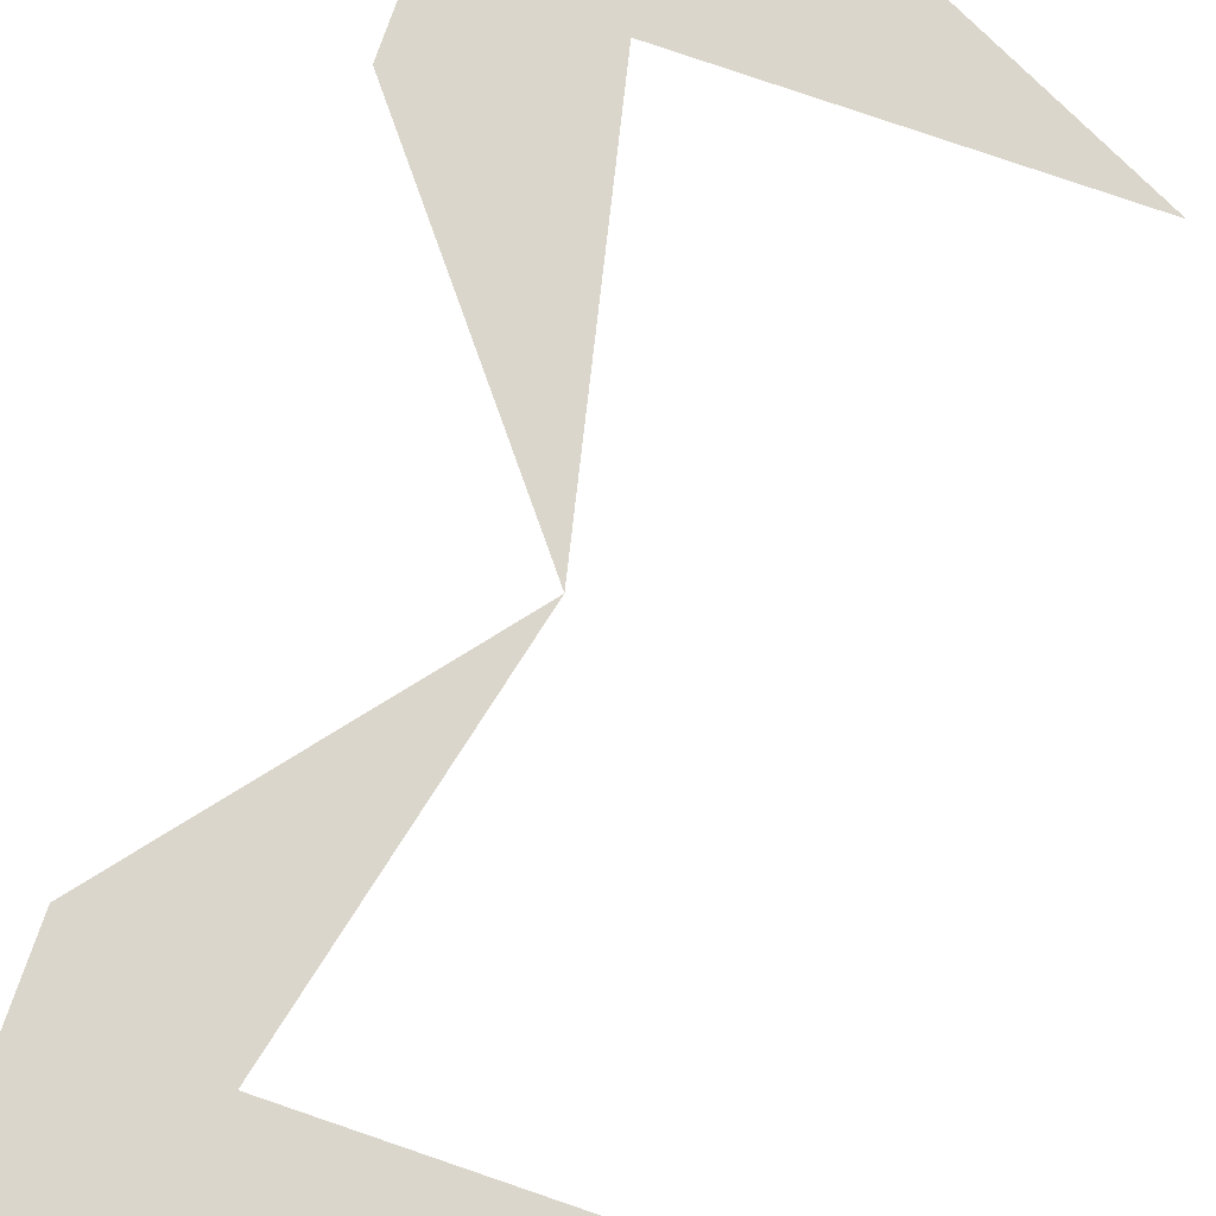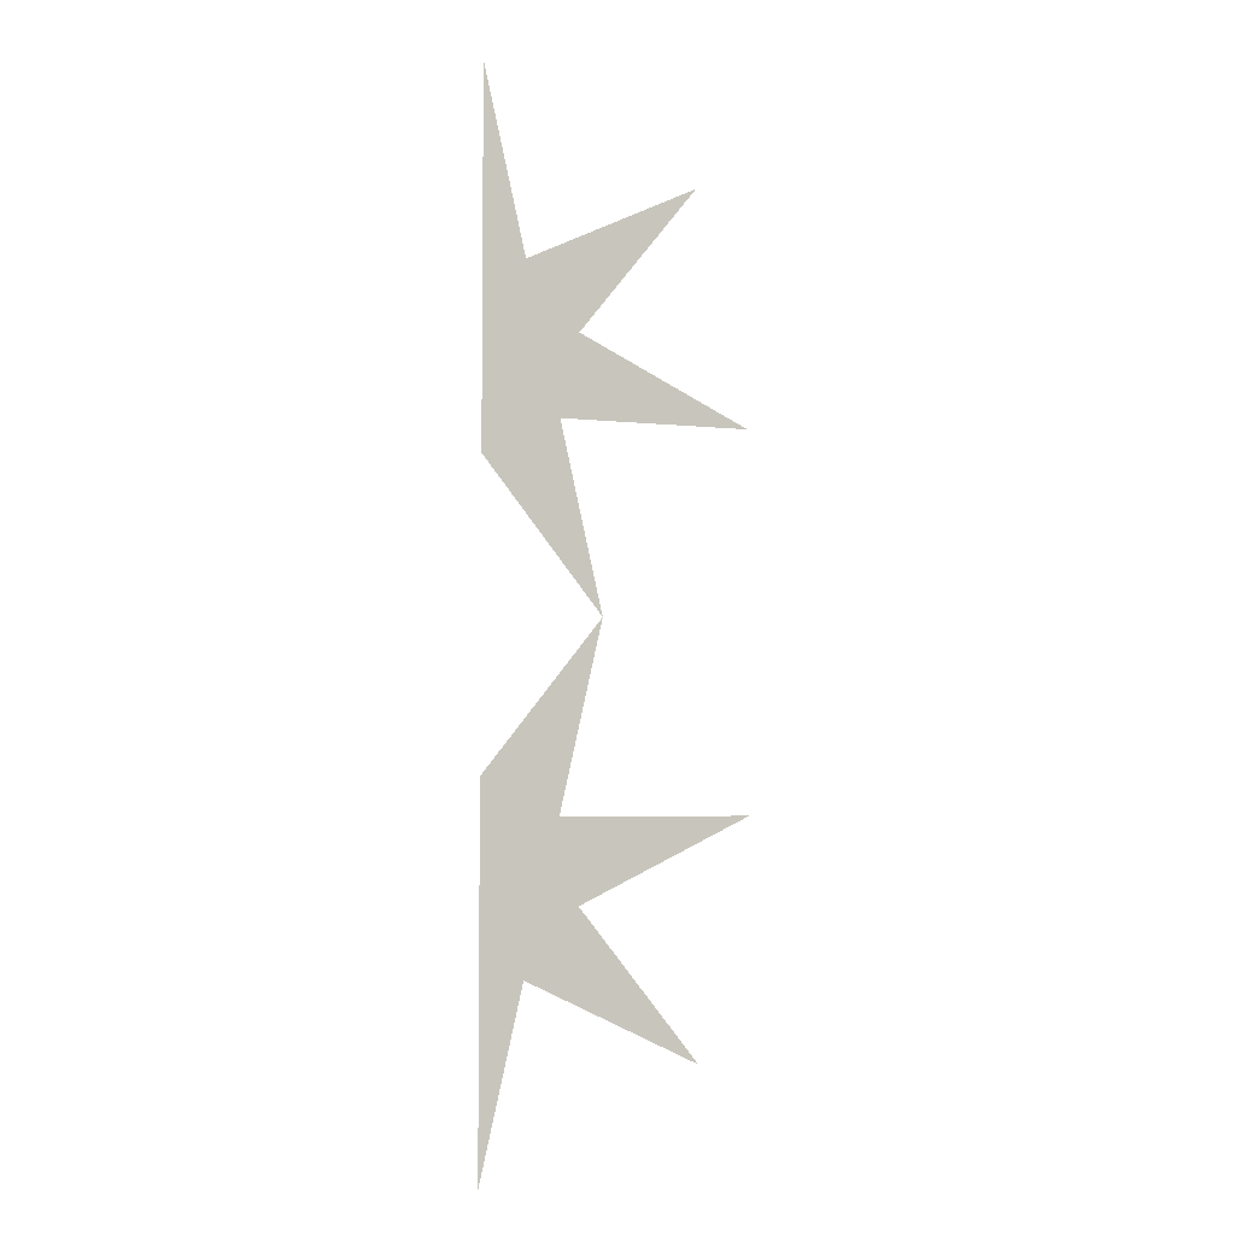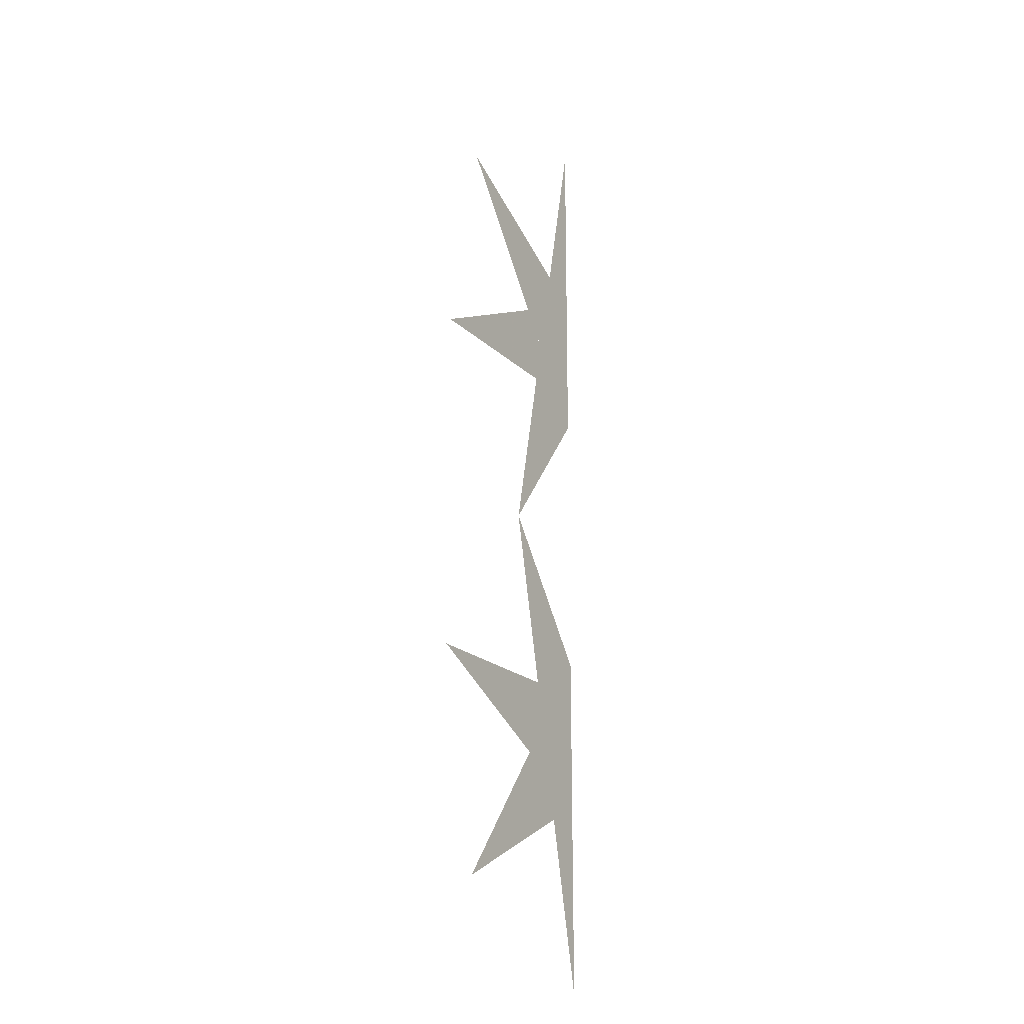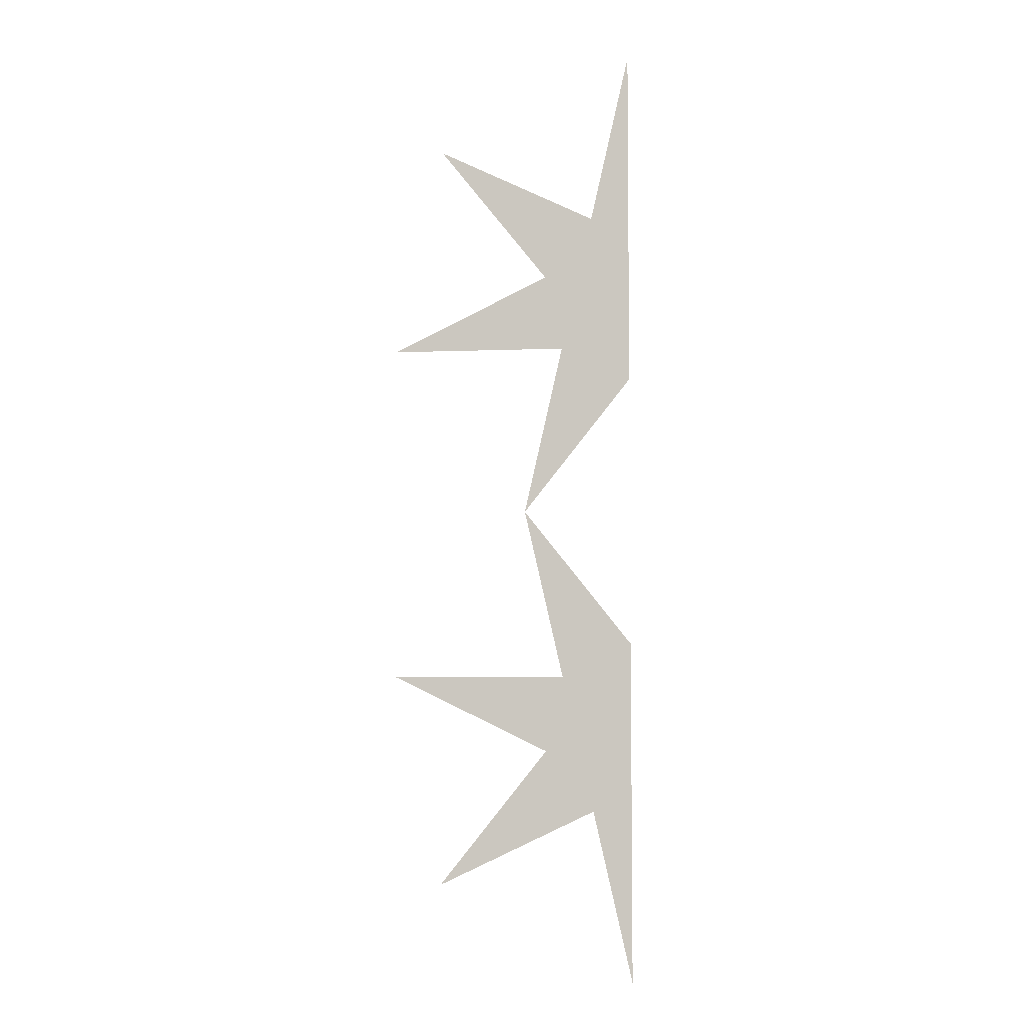
<metadata>
{"format":"obj","ext":"obj","renderer":"f3d","projection":"perspective","resolution":1024,"background":"white","views":[{"elev":73.6,"azim":19.3,"up":"+Z"},{"elev":-4.6,"azim":-19.9,"up":"+Y"},{"elev":-19.6,"azim":120.7,"up":"+Y"},{"elev":-5.0,"azim":-172.7,"up":"+Y"}]}
</metadata>
<code>
v -0.1784 1.95 0
v -0.09903 1.602 0
v 0.2225 1.757 0
v -0 1.478 0
v 0.3216 1.323 0
v -0.03535 1.323 0
v 0.04407 0.9749 0
v -0.1784 1.254 0
v -0.1784 0.6959 0
v 0.04407 0.9749 0
v -0.03535 0.627 0
v 0.3216 0.627 0
v -0 0.4721 0
v 0.2225 0.1931 0
v -0.09903 0.3479 0
v -0.1784 0 0
f 2 3 8 1
f 2 1 8 3
f 6 7 8 4 5
f 6 5 4 8 7
f 11 12 13 9 10
f 11 10 9 13 12
f 15 14 9 16
f 15 16 9 14

</code>
